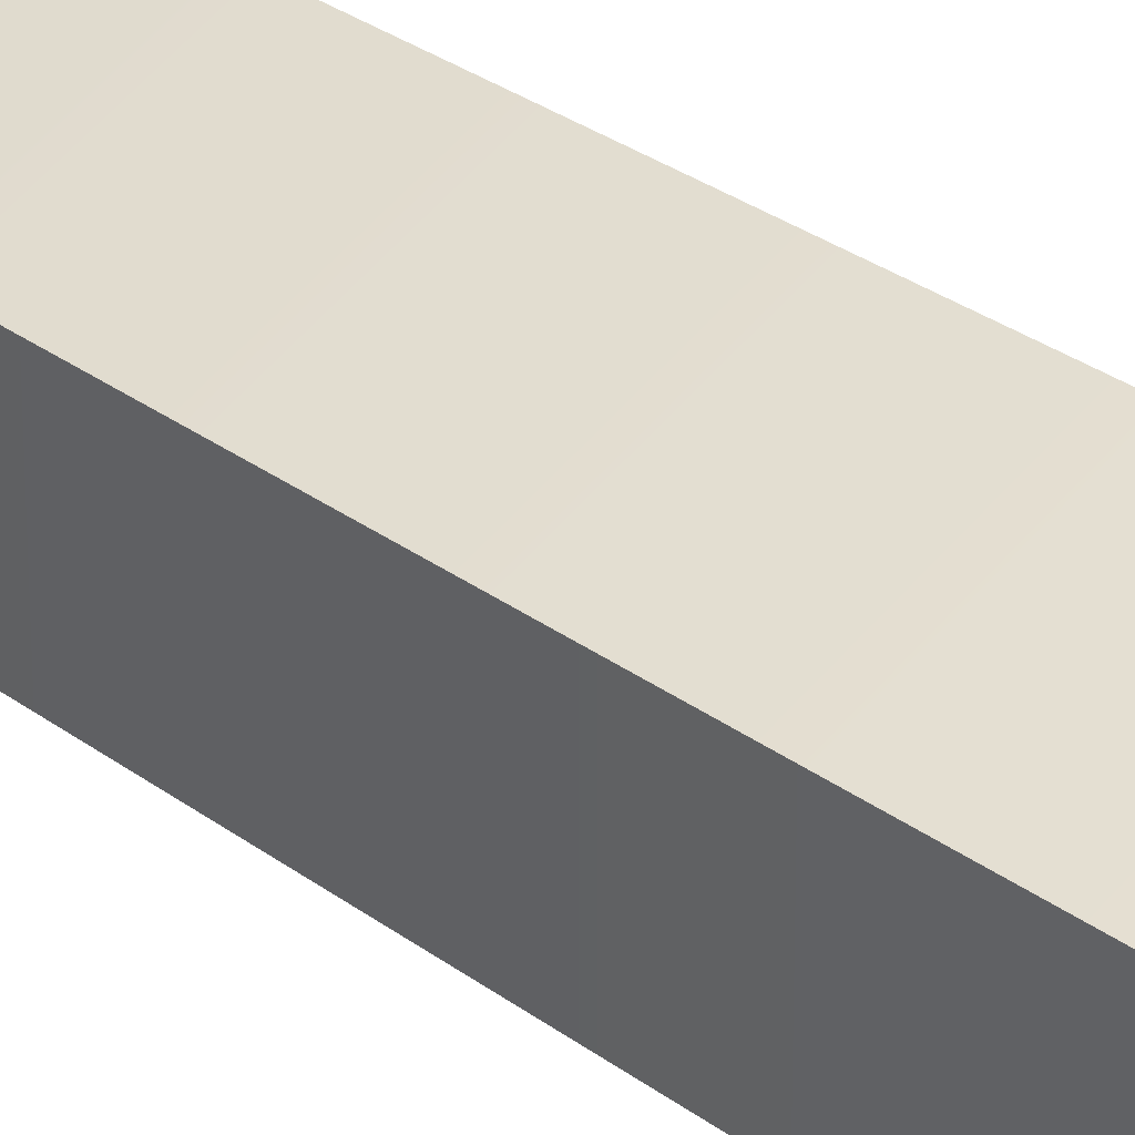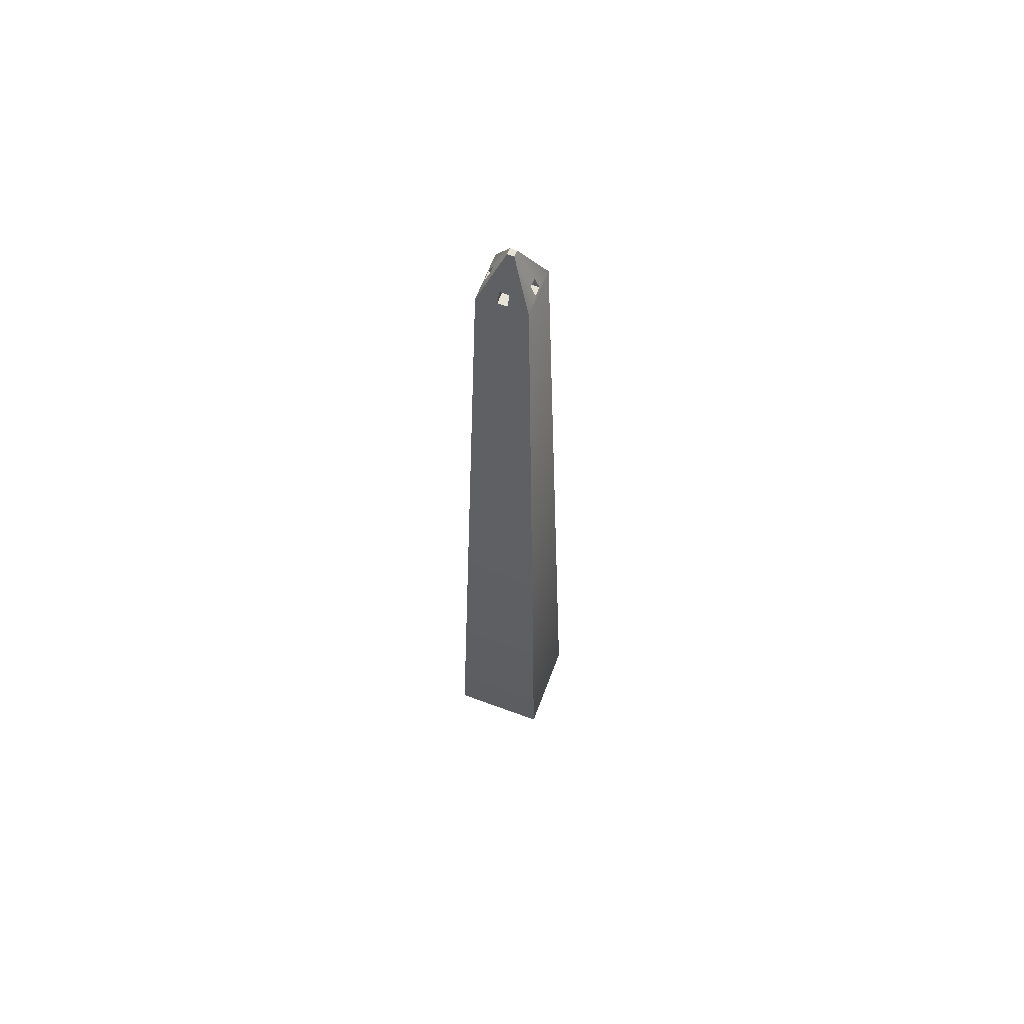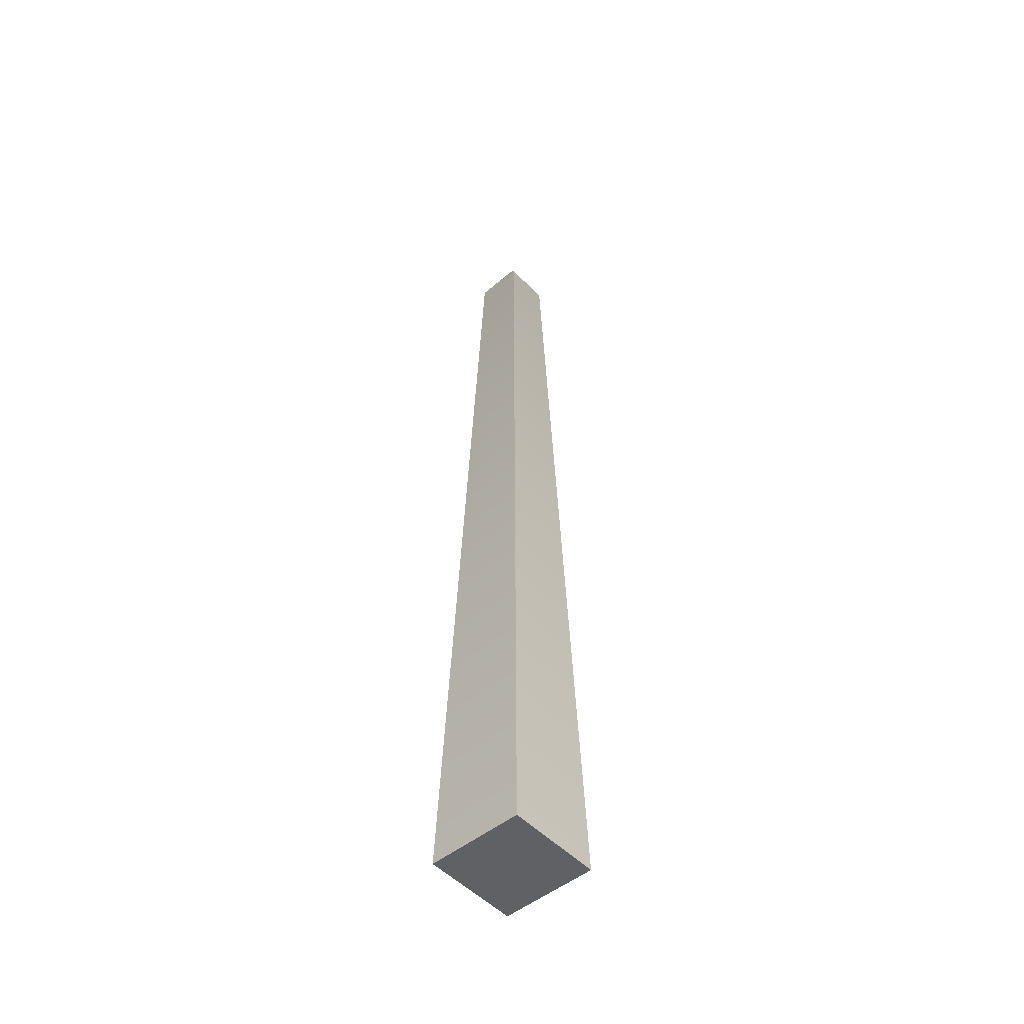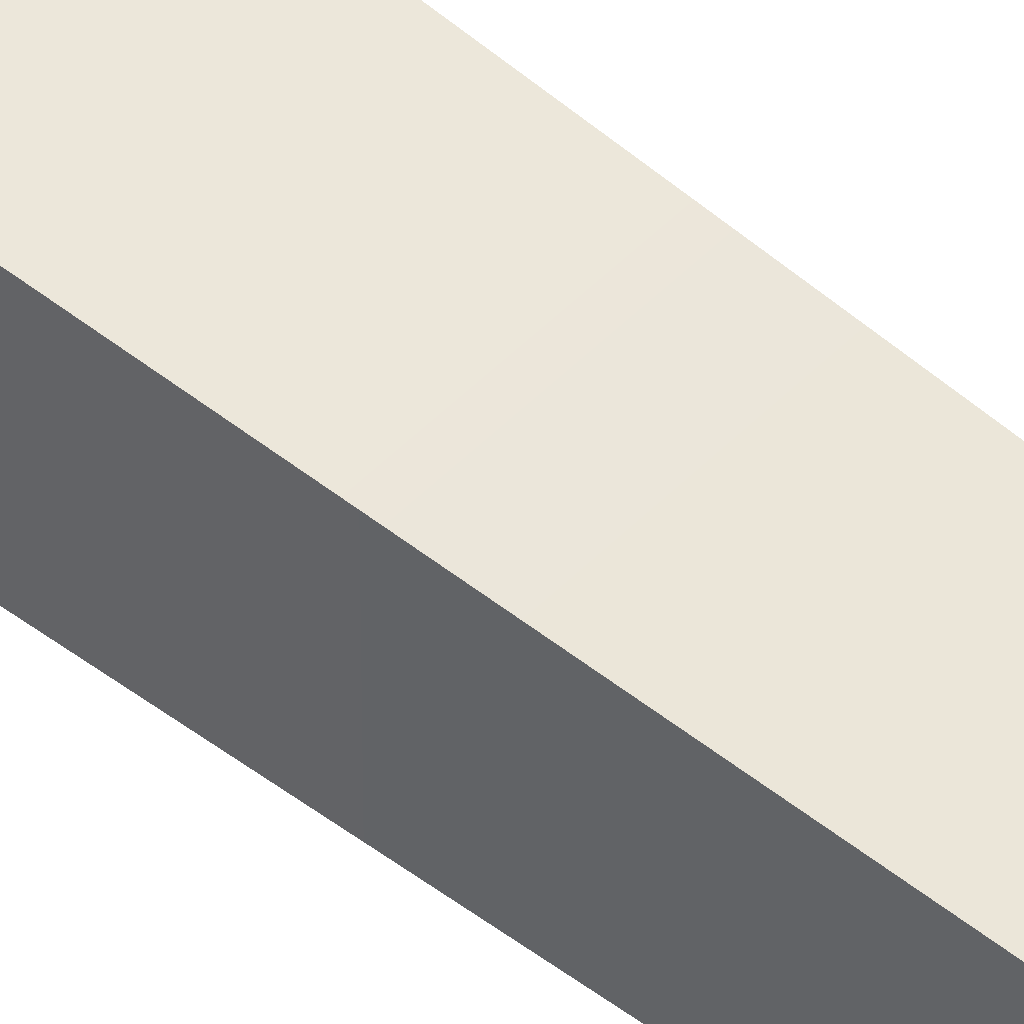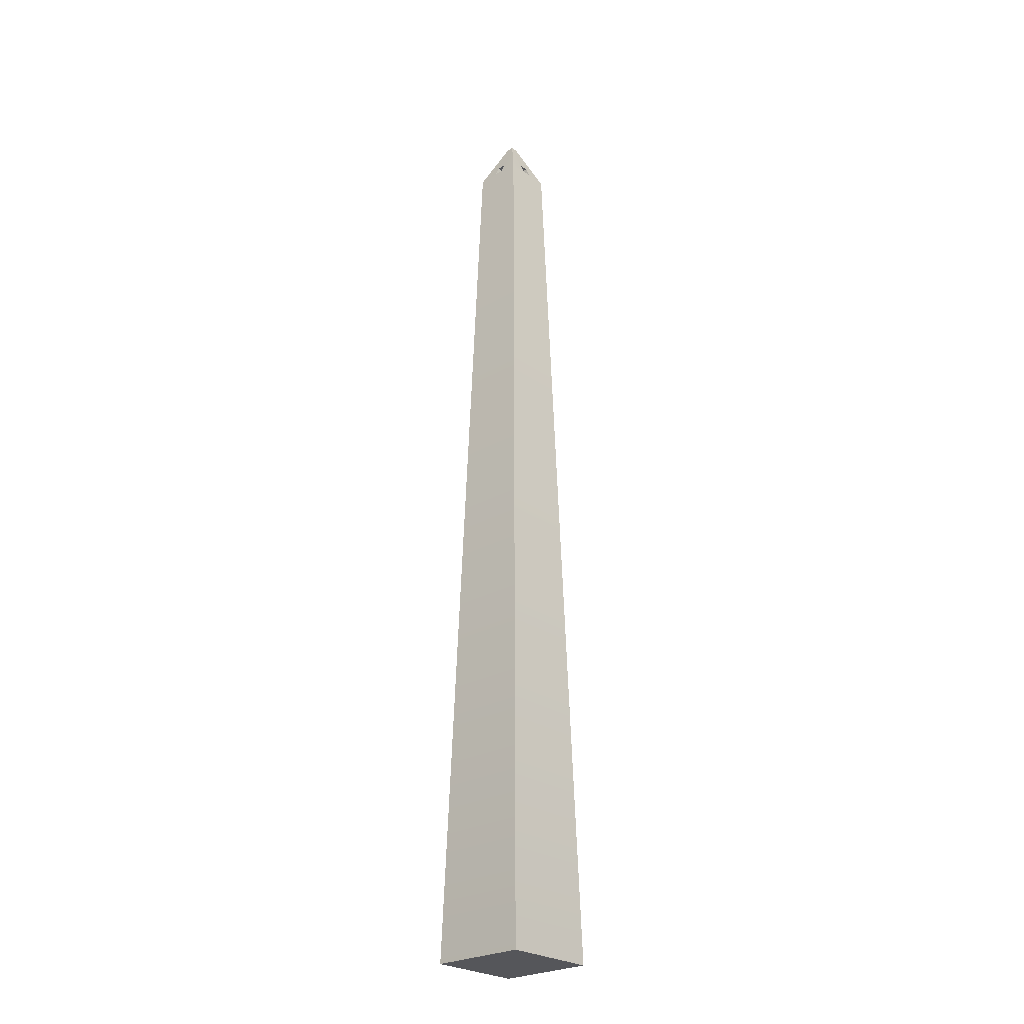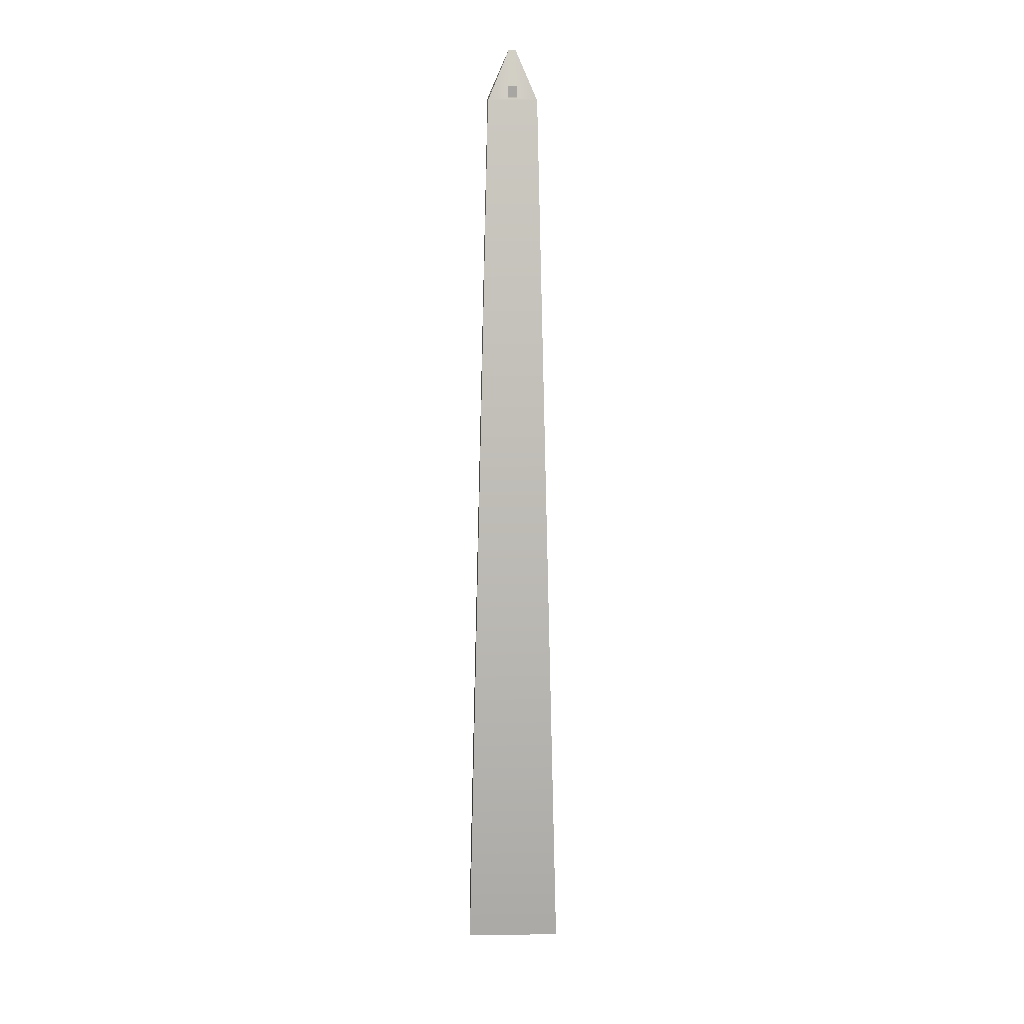
<metadata>
{"format":"obj","ext":"obj","renderer":"f3d","projection":"perspective","resolution":1024,"background":"white","views":[{"elev":47.1,"azim":-53.6,"up":"+Z"},{"elev":63.4,"azim":110.5,"up":"+Y"},{"elev":-50.4,"azim":131.6,"up":"+Y"},{"elev":50.0,"azim":132.0,"up":"+Z"},{"elev":-25.9,"azim":-47.8,"up":"+Y"},{"elev":16.0,"azim":88.7,"up":"+Y"}]}
</metadata>
<code>
v -340 -24.05 340
v -171.5 6387 171.5
v -22.9 6726 22.9
v 340 -24.05 340
v 171.5 6387 171.5
v 22.9 6726 22.9
v 340 -24.05 -340
v 171.5 6387 -171.5
v 22.9 6726 -22.9
v -340 -24.05 -340
v -171.5 6387 -171.5
v -22.9 6726 -22.9
v 32.41 6481 130.4
v 32.41 6406 163.1
v -32.41 6481 130.4
v -32.41 6406 163.1
v 130.4 6481 -32.41
v 163.1 6406 -32.41
v 130.4 6481 32.41
v 163.1 6406 32.41
v 32.41 6481 -130.4
v 32.41 6406 -163.1
v -32.41 6481 -130.4
v -32.41 6406 -163.1
v -130.4 6481 -32.41
v -163.1 6406 -32.41
v -130.4 6481 32.41
v -163.1 6406 32.41
o Cubo
f 4 5 2 1
f 2 16 15
f 14 16 2 5
f 3 2 15
f 3 15 13
f 13 14 5
f 13 5 6 3
f 7 8 5 4
f 17 18 8
f 20 5 8 18
f 17 8 9
f 19 17 9
f 5 20 19
f 19 9 6 5
f 10 11 8 7
f 11 23 24
f 23 11 12 9
f 8 11 24 22
f 21 23 9
f 8 22 21
f 21 9 8
f 1 2 11 10
f 27 28 2
f 26 11 2 28
f 27 2 3
f 25 27 3
f 11 26 25
f 25 3 12 11
f 6 9 12 3
f 7 4 1 10
o Cubo.3
f 13 21 22 14
f 23 15 16 24
f 21 13 15 23
f 24 16 14 22
f 17 25 26 18
f 27 19 20 28
f 25 17 19 27
f 18 26 28 20

</code>
